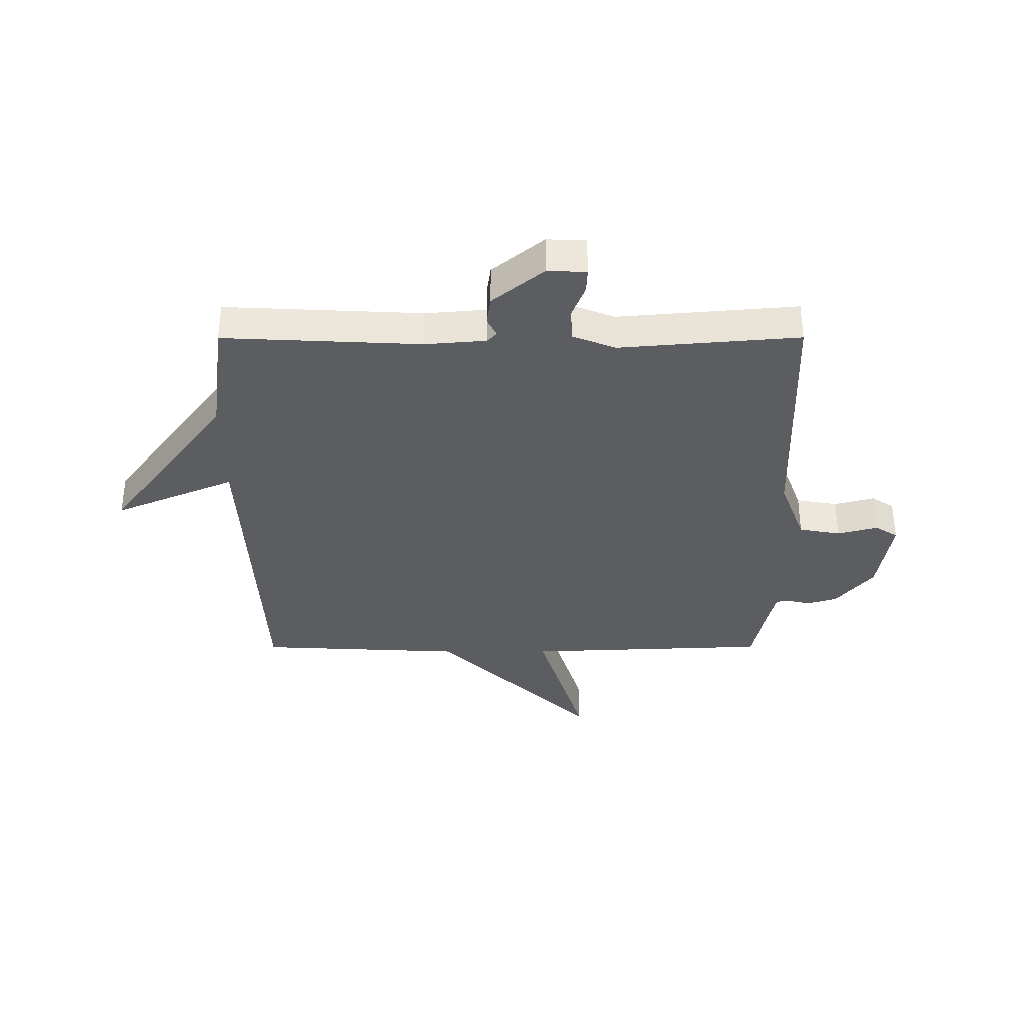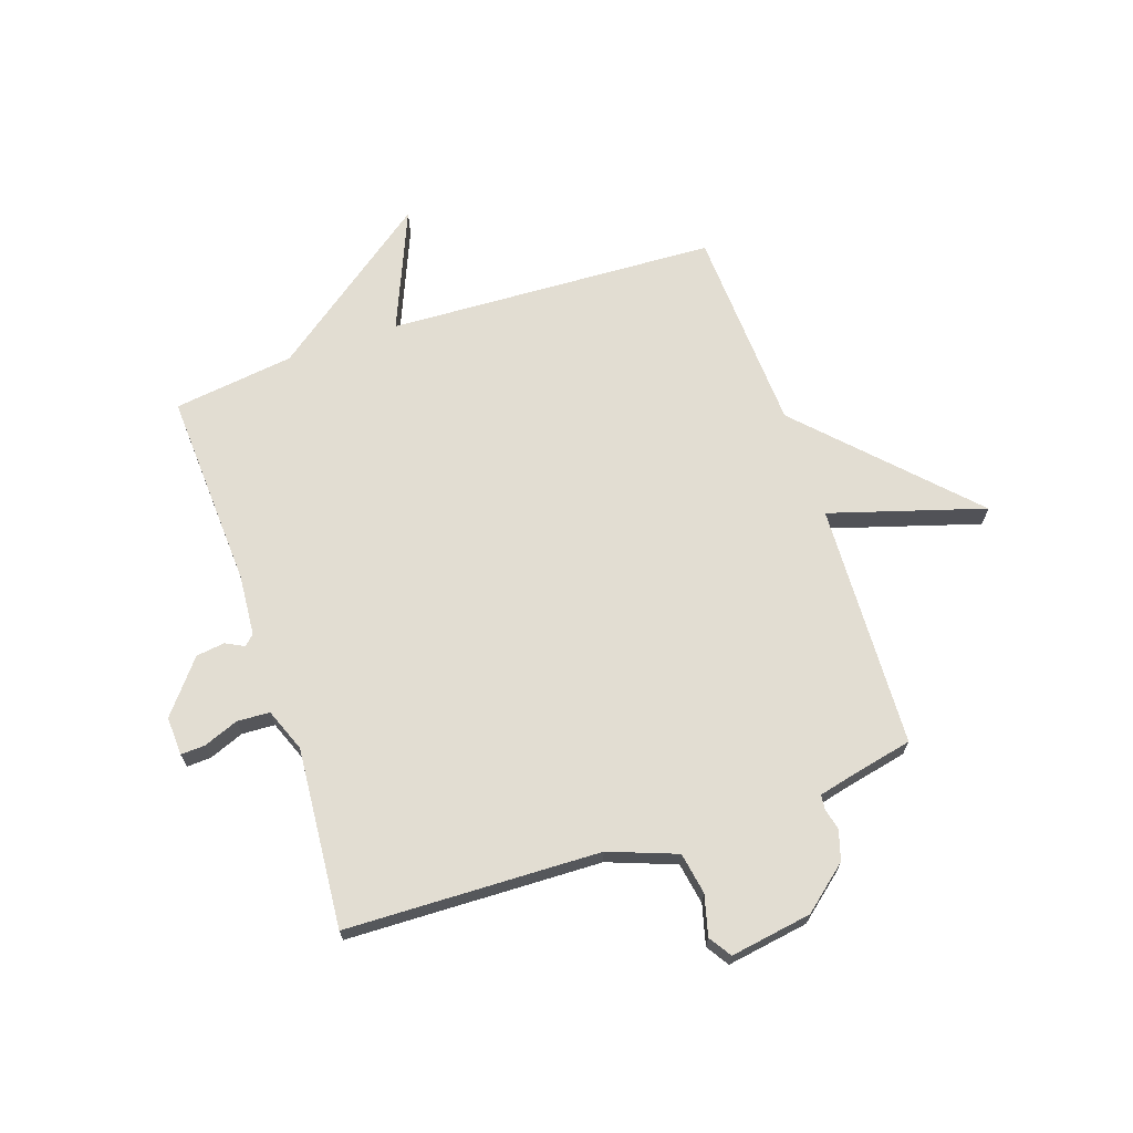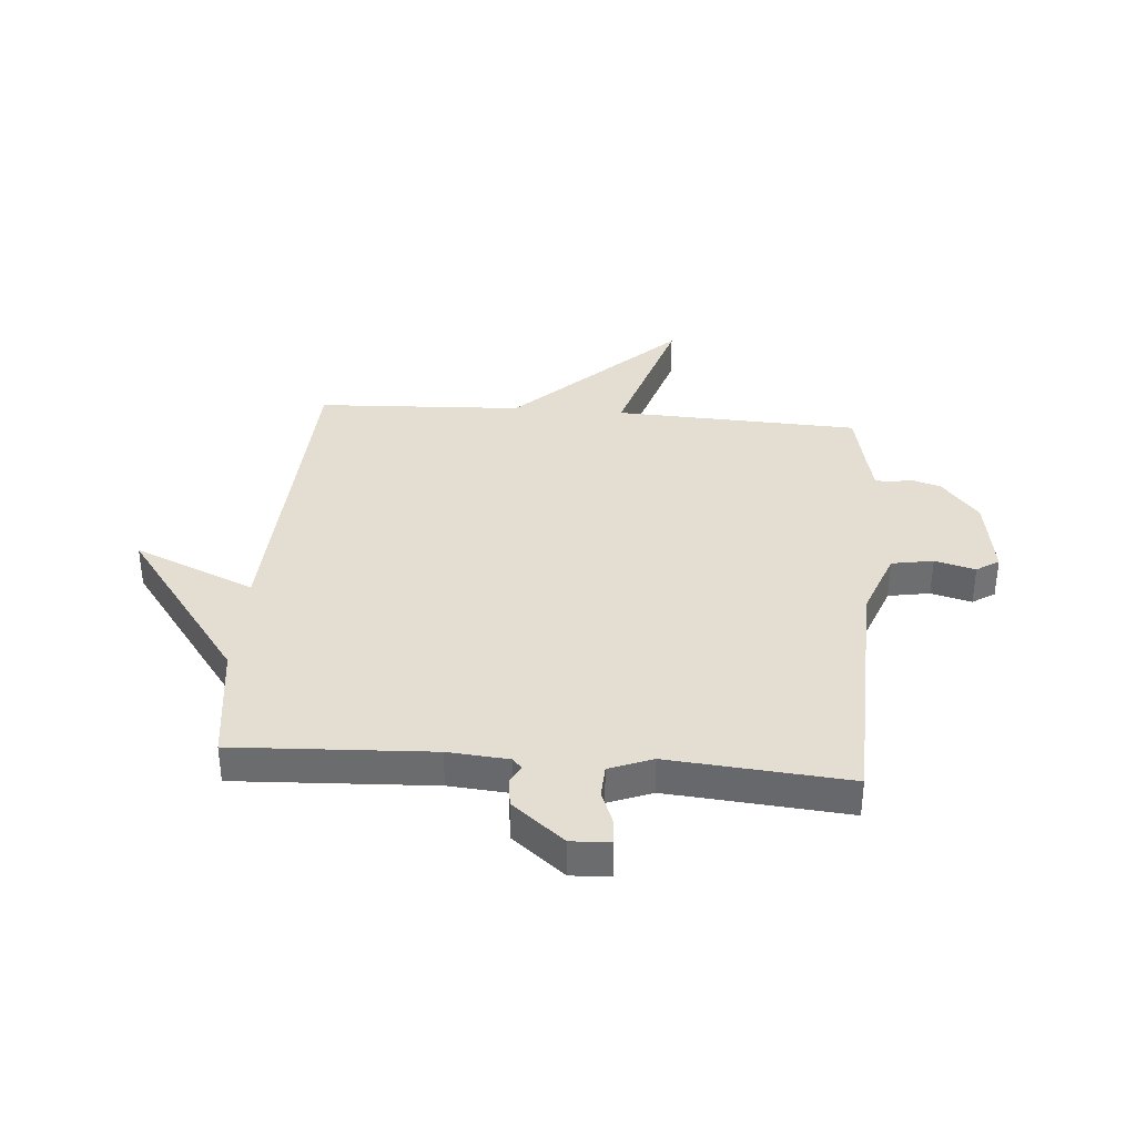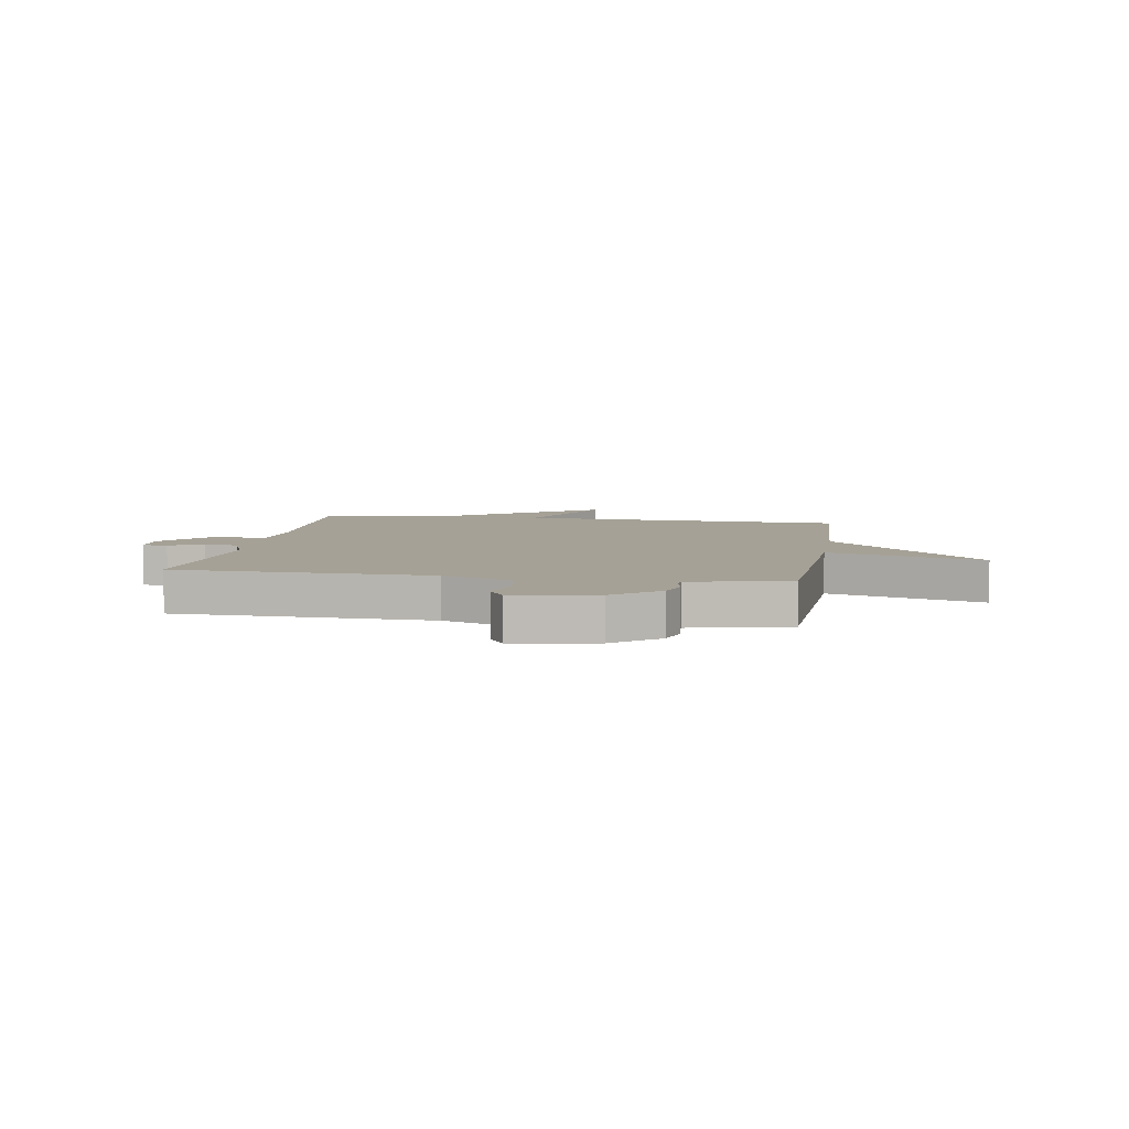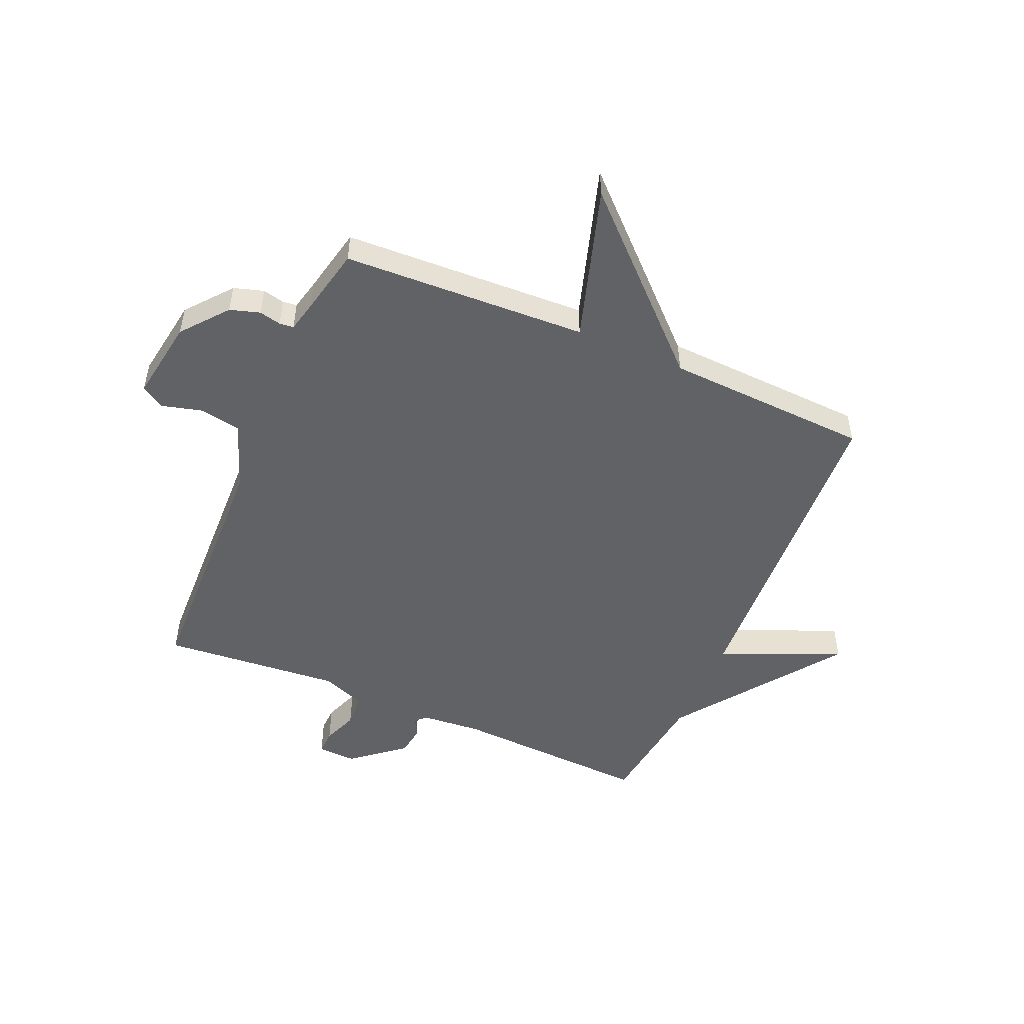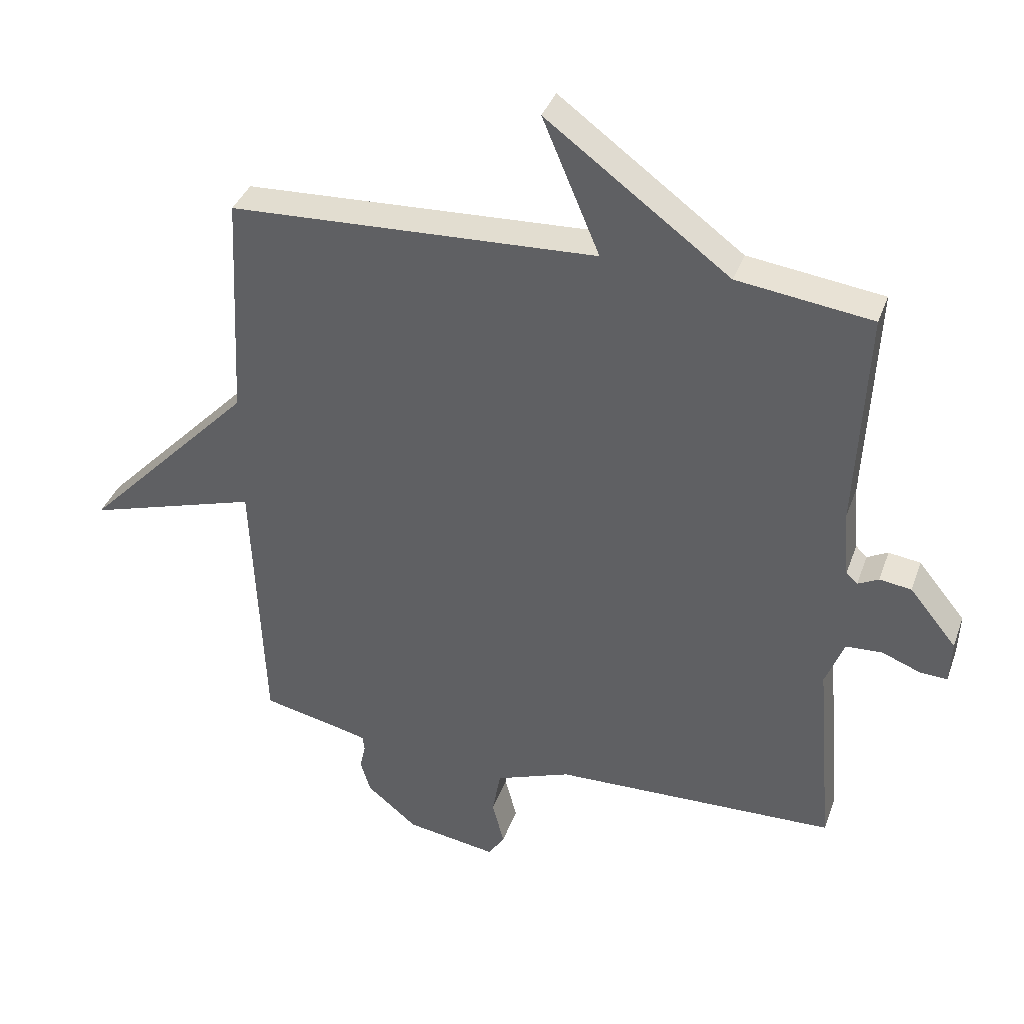
<metadata>
{"format":"obj","ext":"obj","renderer":"f3d","projection":"perspective","resolution":1024,"background":"white","views":[{"elev":-35.5,"azim":90.1,"up":"+Y"},{"elev":68.3,"azim":161.2,"up":"+Y"},{"elev":36.2,"azim":94.6,"up":"+Y"},{"elev":6.1,"azim":-170.8,"up":"+Y"},{"elev":-50.6,"azim":-113.2,"up":"+Y"},{"elev":37.2,"azim":18.6,"up":"+Z"}]}
</metadata>
<code>
v 0.5 0.07 0.5
v 0.483 0.07 0.149
v 0.492 0.07 0.041
v 0.51 0.07 0.024
v 0.543 0.07 0.041
v 0.594 0.07 0.034
v 0.669 0.07 -0.058
v 0.666 0.07 -0.127
v 0.623 0.07 -0.125
v 0.561 0.07 -0.101
v 0.503 0.07 -0.104
v 0.473 0.07 -0.181
v 0.5 0.07 -0.5
v 0.048 0.07 -0.514
v -0.072 0.07 -0.559
v -0.085 0.07 -0.633
v -0.066 0.07 -0.705
v -0.092 0.07 -0.745
v -0.237 0.07 -0.722
v -0.317 0.07 -0.656
v -0.333 0.07 -0.603
v -0.324 0.07 -0.564
v -0.327 0.07 -0.539
v -0.381 0.07 -0.526
v -0.5 0.07 -0.5
v -0.518 0.07 -0.065
v -0.792 0.07 -0.149
v -0.518 0.07 0.135
v -0.5 0.07 0.5
v 0.085 0.07 0.528
v -0.006 0.07 0.743
v 0.285 0.07 0.528
v 0.5 0 0.5
v 0.483 0 0.149
v 0.492 0 0.041
v 0.51 0 0.024
v 0.543 0 0.041
v 0.594 0 0.034
v 0.669 0 -0.058
v 0.666 0 -0.127
v 0.623 0 -0.125
v 0.561 0 -0.101
v 0.503 0 -0.104
v 0.473 0 -0.181
v 0.5 0 -0.5
v 0.048 0 -0.514
v -0.072 0 -0.559
v -0.085 0 -0.633
v -0.066 0 -0.705
v -0.092 0 -0.745
v -0.237 0 -0.722
v -0.317 0 -0.656
v -0.333 0 -0.603
v -0.324 0 -0.564
v -0.327 0 -0.539
v -0.381 0 -0.526
v -0.5 0 -0.5
v -0.518 0 -0.065
v -0.792 0 -0.149
v -0.518 0 0.135
v -0.5 0 0.5
v 0.085 0 0.528
v -0.006 0 0.743
v 0.285 0 0.528
f 30 31 32
f 32 1 2
f 30 32 2
f 29 30 2
f 28 29 2
f 26 27 28
f 28 2 3
f 26 28 3
f 25 26 3
f 24 25 3
f 23 24 3 4
f 4 5 6
f 23 4 6
f 22 23 6
f 20 21 22
f 19 20 22
f 18 19 22
f 17 18 22
f 16 17 22
f 15 16 22
f 14 15 22 6
f 12 13 14
f 11 12 14
f 11 14 6
f 10 11 6 7
f 7 8 9 10
f 64 63 62
f 34 33 64
f 34 64 62
f 34 62 61
f 34 61 60
f 60 59 58
f 35 34 60
f 35 60 58
f 35 58 57
f 35 57 56
f 36 35 56 55
f 38 37 36
f 38 36 55
f 38 55 54
f 54 53 52
f 54 52 51
f 54 51 50
f 54 50 49
f 54 49 48
f 54 48 47
f 38 54 47 46
f 46 45 44
f 46 44 43
f 38 46 43
f 39 38 43 42
f 42 41 40 39
f 1 33 34 2
f 2 34 35 3
f 3 35 36 4
f 4 36 37 5
f 5 37 38 6
f 6 38 39 7
f 7 39 40 8
f 8 40 41 9
f 9 41 42 10
f 10 42 43 11
f 11 43 44 12
f 12 44 45 13
f 13 45 46 14
f 14 46 47 15
f 15 47 48 16
f 16 48 49 17
f 17 49 50 18
f 18 50 51 19
f 19 51 52 20
f 20 52 53 21
f 21 53 54 22
f 22 54 55 23
f 23 55 56 24
f 24 56 57 25
f 25 57 58 26
f 26 58 59 27
f 27 59 60 28
f 28 60 61 29
f 29 61 62 30
f 30 62 63 31
f 31 63 64 32
f 32 64 33 1

</code>
